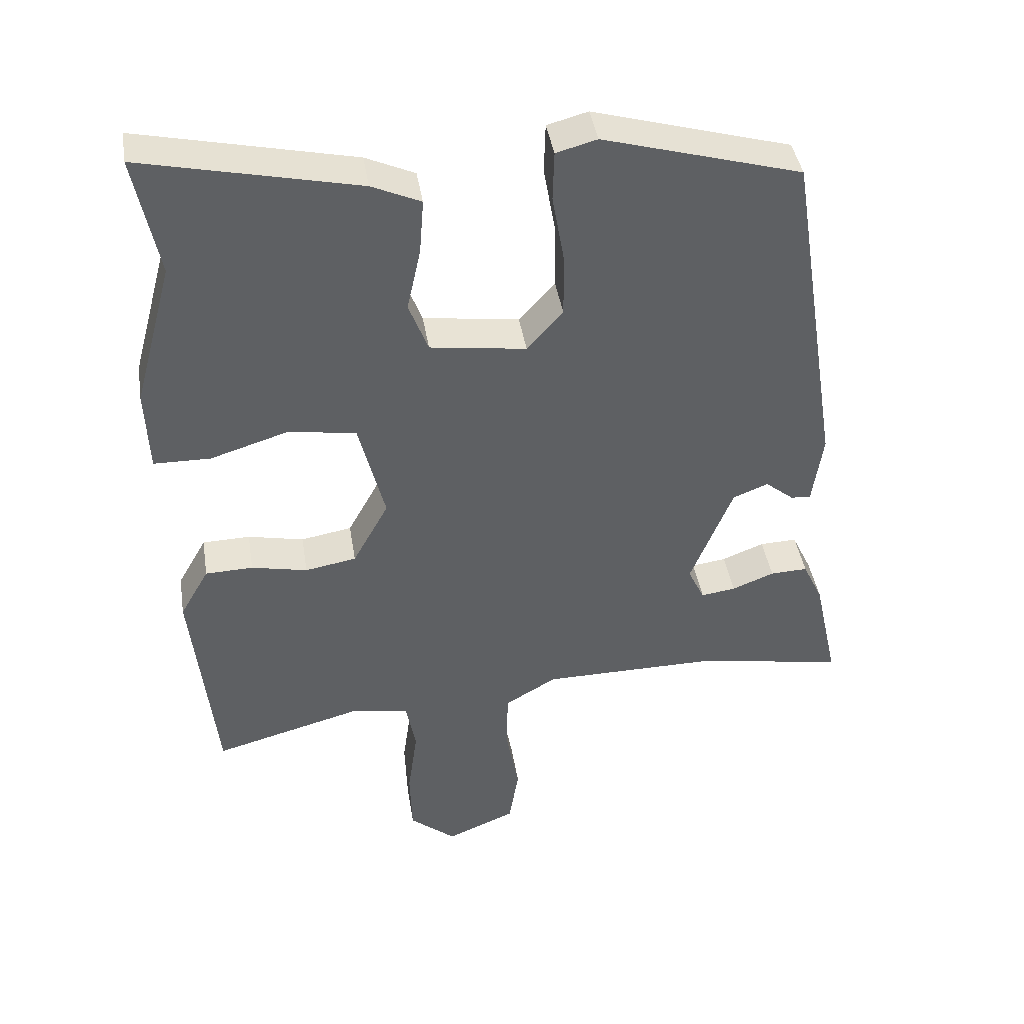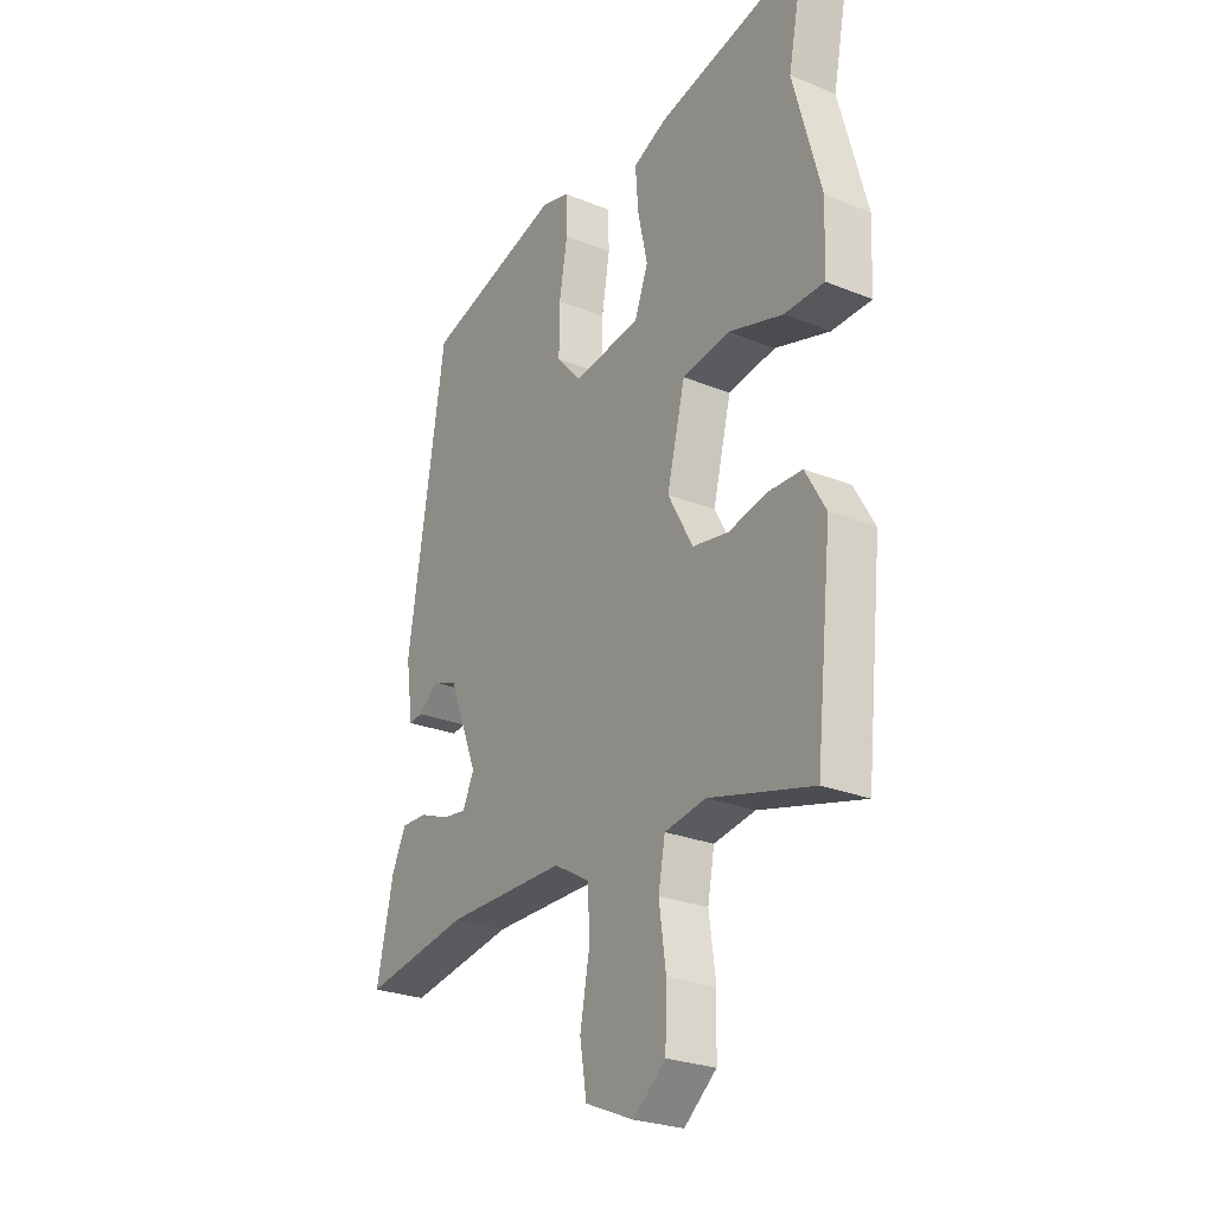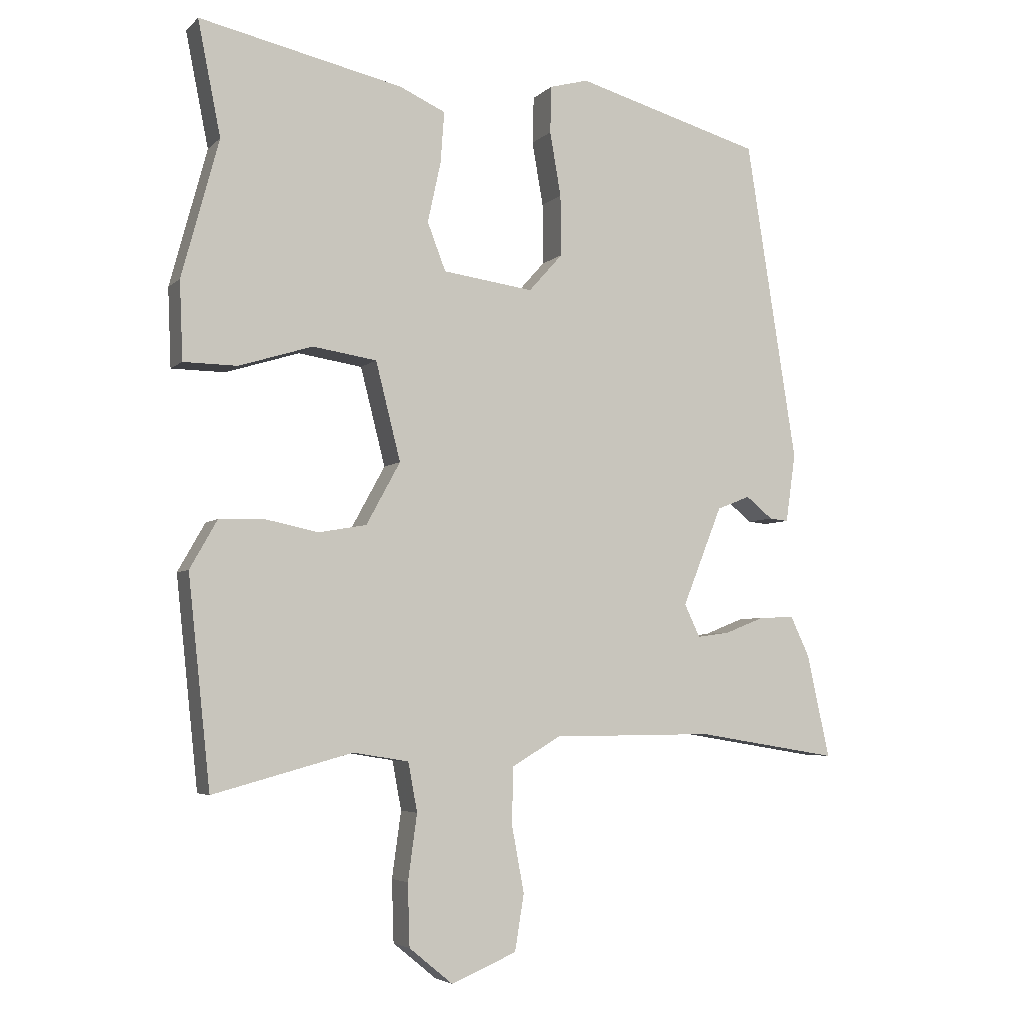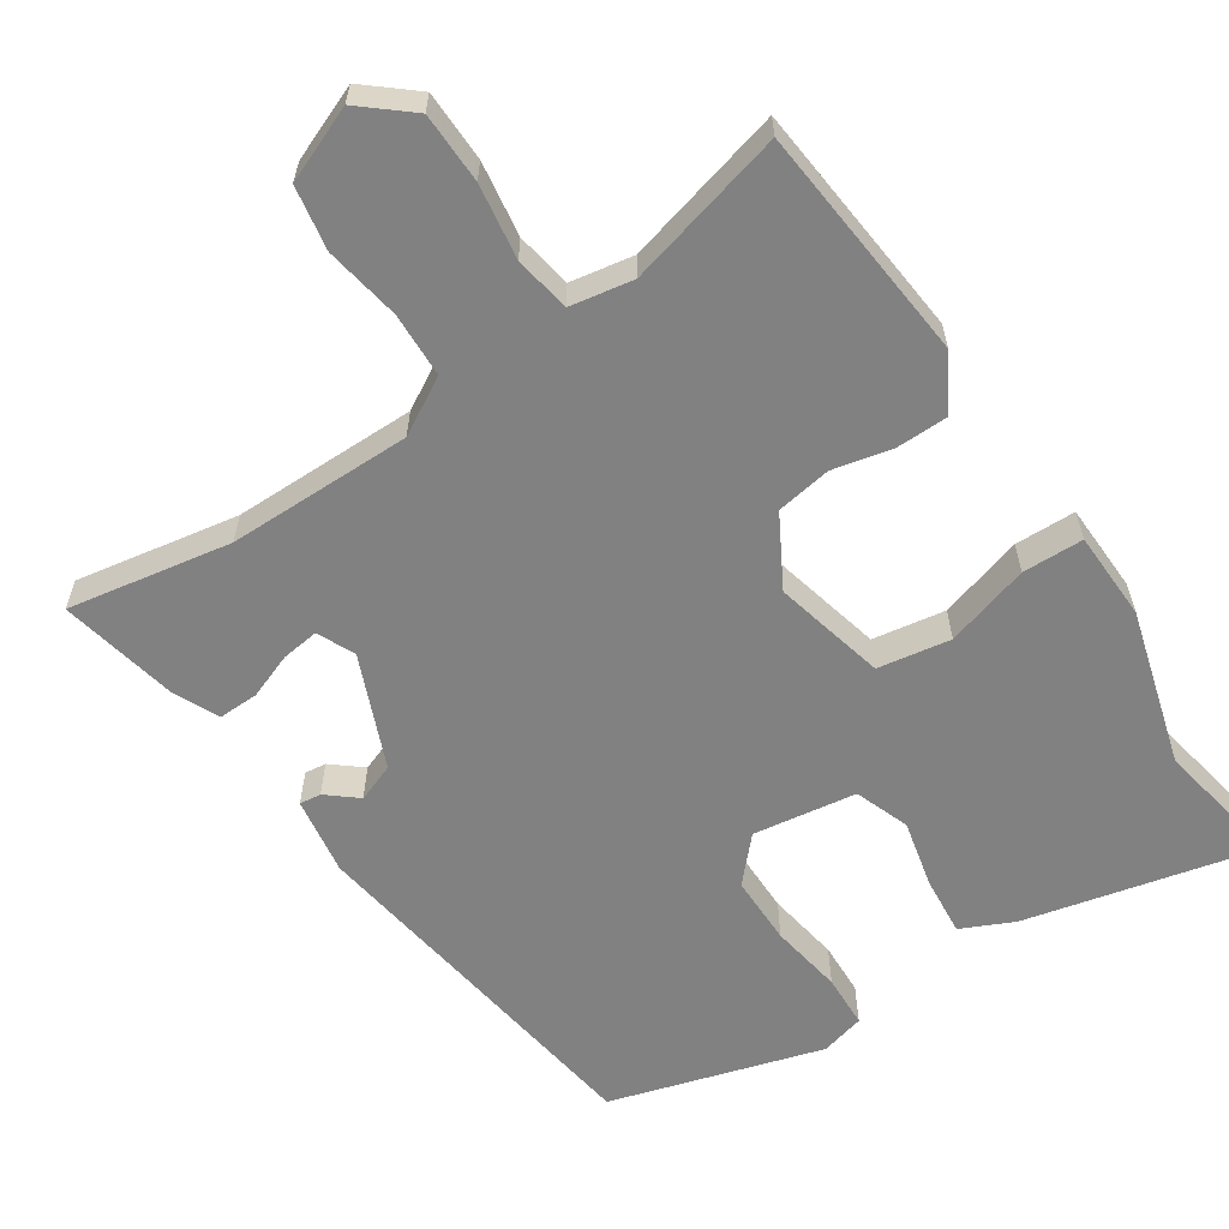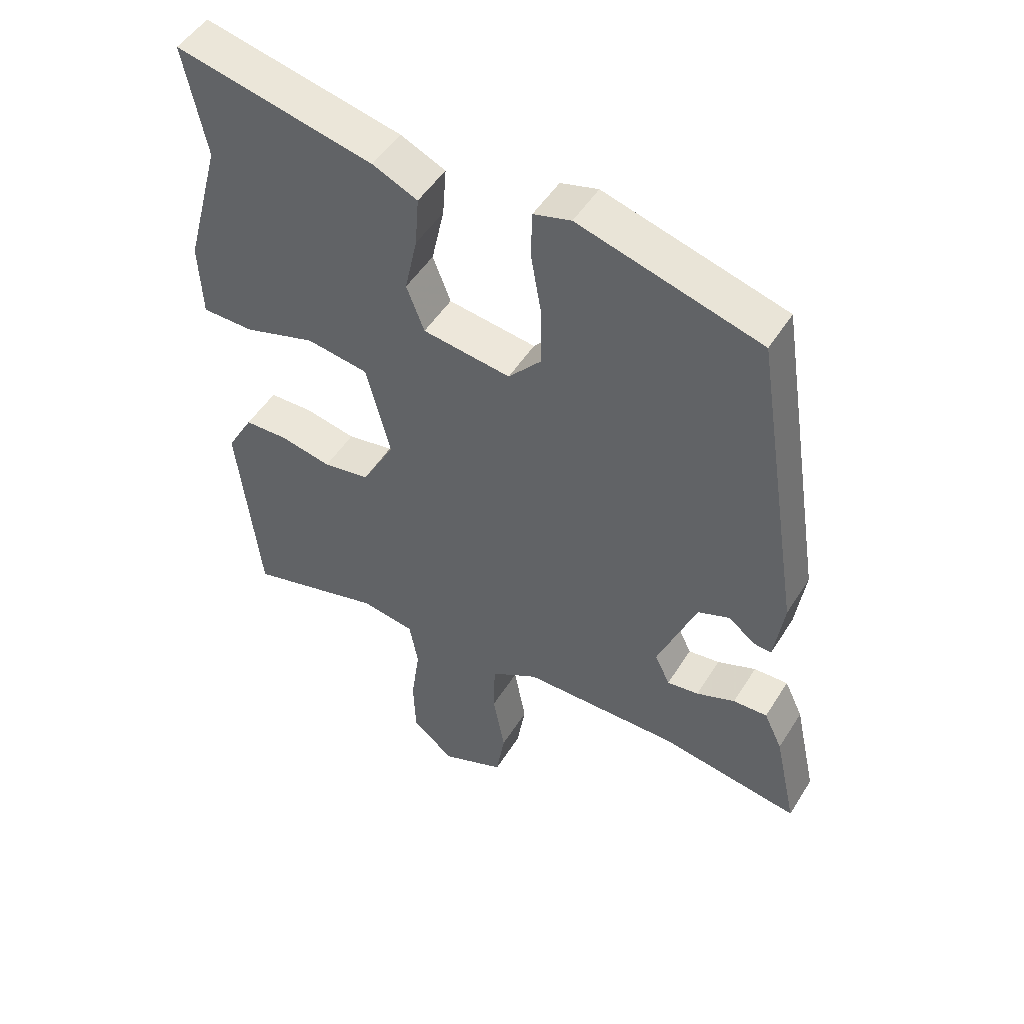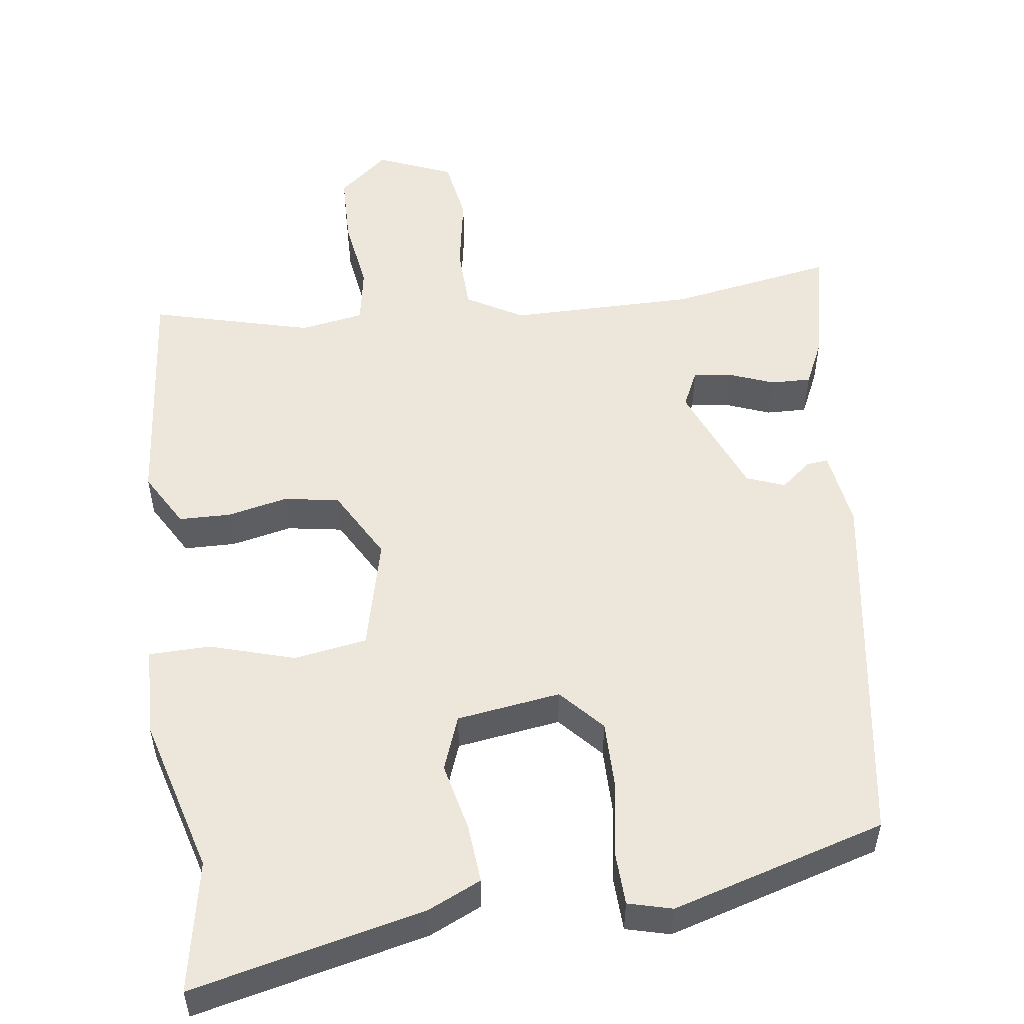
<metadata>
{"format":"obj","ext":"obj","renderer":"f3d","projection":"perspective","resolution":1024,"background":"white","views":[{"elev":41.7,"azim":-9.0,"up":"+Z"},{"elev":-26.1,"azim":-122.7,"up":"+Z"},{"elev":-4.7,"azim":-22.5,"up":"+Z"},{"elev":-60.5,"azim":-147.1,"up":"+Y"},{"elev":49.7,"azim":30.9,"up":"+Z"},{"elev":52.9,"azim":-8.1,"up":"+Y"}]}
</metadata>
<code>
v 0.39 0.07 0.466
v 0.468 0.07 -0.026
v 0.453 0.07 -0.131
v 0.424 0.07 -0.128
v 0.383 0.07 -0.095
v 0.332 0.07 -0.115
v 0.271 0.07 -0.267
v 0.295 0.07 -0.317
v 0.345 0.07 -0.31
v 0.406 0.07 -0.286
v 0.46 0.07 -0.284
v 0.489 0.07 -0.345
v 0.524 0.07 -0.504
v 0.304 0.07 -0.468
v 0.056 0.07 -0.47
v -0.019 0.07 -0.514
v -0.021 0.07 -0.601
v -0.002 0.07 -0.703
v -0.016 0.07 -0.789
v -0.116 0.07 -0.831
v -0.183 0.07 -0.776
v -0.186 0.07 -0.681
v -0.172 0.07 -0.58
v -0.186 0.07 -0.505
v -0.271 0.07 -0.491
v -0.485 0.07 -0.549
v -0.519 0.07 -0.23
v -0.477 0.07 -0.156
v -0.408 0.07 -0.154
v -0.327 0.07 -0.171
v -0.253 0.07 -0.158
v -0.201 0.07 -0.063
v -0.239 0.07 0.087
v -0.337 0.07 0.102
v -0.45 0.07 0.067
v -0.532 0.07 0.068
v -0.537 0.07 0.188
v -0.48 0.07 0.399
v -0.515 0.07 0.574
v -0.203 0.07 0.505
v -0.132 0.07 0.473
v -0.138 0.07 0.394
v -0.158 0.07 0.302
v -0.13 0.07 0.229
v 0.009 0.07 0.21
v 0.061 0.07 0.268
v 0.06 0.07 0.361
v 0.043 0.07 0.459
v 0.045 0.07 0.531
v 0.104 0.07 0.547
v 0.39 0 0.466
v 0.468 0 -0.026
v 0.453 0 -0.131
v 0.424 0 -0.128
v 0.383 0 -0.095
v 0.332 0 -0.115
v 0.271 0 -0.267
v 0.295 0 -0.317
v 0.345 0 -0.31
v 0.406 0 -0.286
v 0.46 0 -0.284
v 0.489 0 -0.345
v 0.524 0 -0.504
v 0.304 0 -0.468
v 0.056 0 -0.47
v -0.019 0 -0.514
v -0.021 0 -0.601
v -0.002 0 -0.703
v -0.016 0 -0.789
v -0.116 0 -0.831
v -0.183 0 -0.776
v -0.186 0 -0.681
v -0.172 0 -0.58
v -0.186 0 -0.505
v -0.271 0 -0.491
v -0.485 0 -0.549
v -0.519 0 -0.23
v -0.477 0 -0.156
v -0.408 0 -0.154
v -0.327 0 -0.171
v -0.253 0 -0.158
v -0.201 0 -0.063
v -0.239 0 0.087
v -0.337 0 0.102
v -0.45 0 0.067
v -0.532 0 0.068
v -0.537 0 0.188
v -0.48 0 0.399
v -0.515 0 0.574
v -0.203 0 0.505
v -0.132 0 0.473
v -0.138 0 0.394
v -0.158 0 0.302
v -0.13 0 0.229
v 0.009 0 0.21
v 0.061 0 0.268
v 0.06 0 0.361
v 0.043 0 0.459
v 0.045 0 0.531
v 0.104 0 0.547
f 3 4 5
f 2 3 5
f 1 2 5
f 50 1 5
f 49 50 5
f 48 49 5
f 47 48 5
f 46 47 5 6
f 45 46 6 7
f 44 45 7 8
f 41 42 43
f 40 41 43
f 39 40 43
f 38 39 43
f 38 43 44
f 37 38 44
f 36 37 44
f 35 36 44
f 34 35 44
f 33 34 44
f 32 33 44 8
f 28 29 30
f 27 28 30
f 26 27 30
f 25 26 30
f 24 25 30 31
f 21 22 23
f 20 21 23
f 19 20 23
f 18 19 23
f 17 18 23
f 16 17 23 24
f 31 32 8
f 24 31 8
f 16 24 8
f 15 16 8
f 12 13 14
f 11 12 14
f 10 11 14
f 9 10 14
f 8 9 14 15
f 55 54 53
f 55 53 52
f 55 52 51
f 55 51 100
f 55 100 99
f 55 99 98
f 55 98 97
f 56 55 97 96
f 57 56 96 95
f 58 57 95 94
f 93 92 91
f 93 91 90
f 93 90 89
f 93 89 88
f 94 93 88
f 94 88 87
f 94 87 86
f 94 86 85
f 94 85 84
f 94 84 83
f 58 94 83 82
f 80 79 78
f 80 78 77
f 80 77 76
f 80 76 75
f 81 80 75 74
f 73 72 71
f 73 71 70
f 73 70 69
f 73 69 68
f 73 68 67
f 74 73 67 66
f 58 82 81
f 58 81 74
f 58 74 66
f 58 66 65
f 64 63 62
f 64 62 61
f 64 61 60
f 64 60 59
f 65 64 59 58
f 1 51 52 2
f 2 52 53 3
f 3 53 54 4
f 4 54 55 5
f 5 55 56 6
f 6 56 57 7
f 7 57 58 8
f 8 58 59 9
f 9 59 60 10
f 10 60 61 11
f 11 61 62 12
f 12 62 63 13
f 13 63 64 14
f 14 64 65 15
f 15 65 66 16
f 16 66 67 17
f 17 67 68 18
f 18 68 69 19
f 19 69 70 20
f 20 70 71 21
f 21 71 72 22
f 22 72 73 23
f 23 73 74 24
f 24 74 75 25
f 25 75 76 26
f 26 76 77 27
f 27 77 78 28
f 28 78 79 29
f 29 79 80 30
f 30 80 81 31
f 31 81 82 32
f 32 82 83 33
f 33 83 84 34
f 34 84 85 35
f 35 85 86 36
f 36 86 87 37
f 37 87 88 38
f 38 88 89 39
f 39 89 90 40
f 40 90 91 41
f 41 91 92 42
f 42 92 93 43
f 43 93 94 44
f 44 94 95 45
f 45 95 96 46
f 46 96 97 47
f 47 97 98 48
f 48 98 99 49
f 49 99 100 50
f 50 100 51 1

</code>
